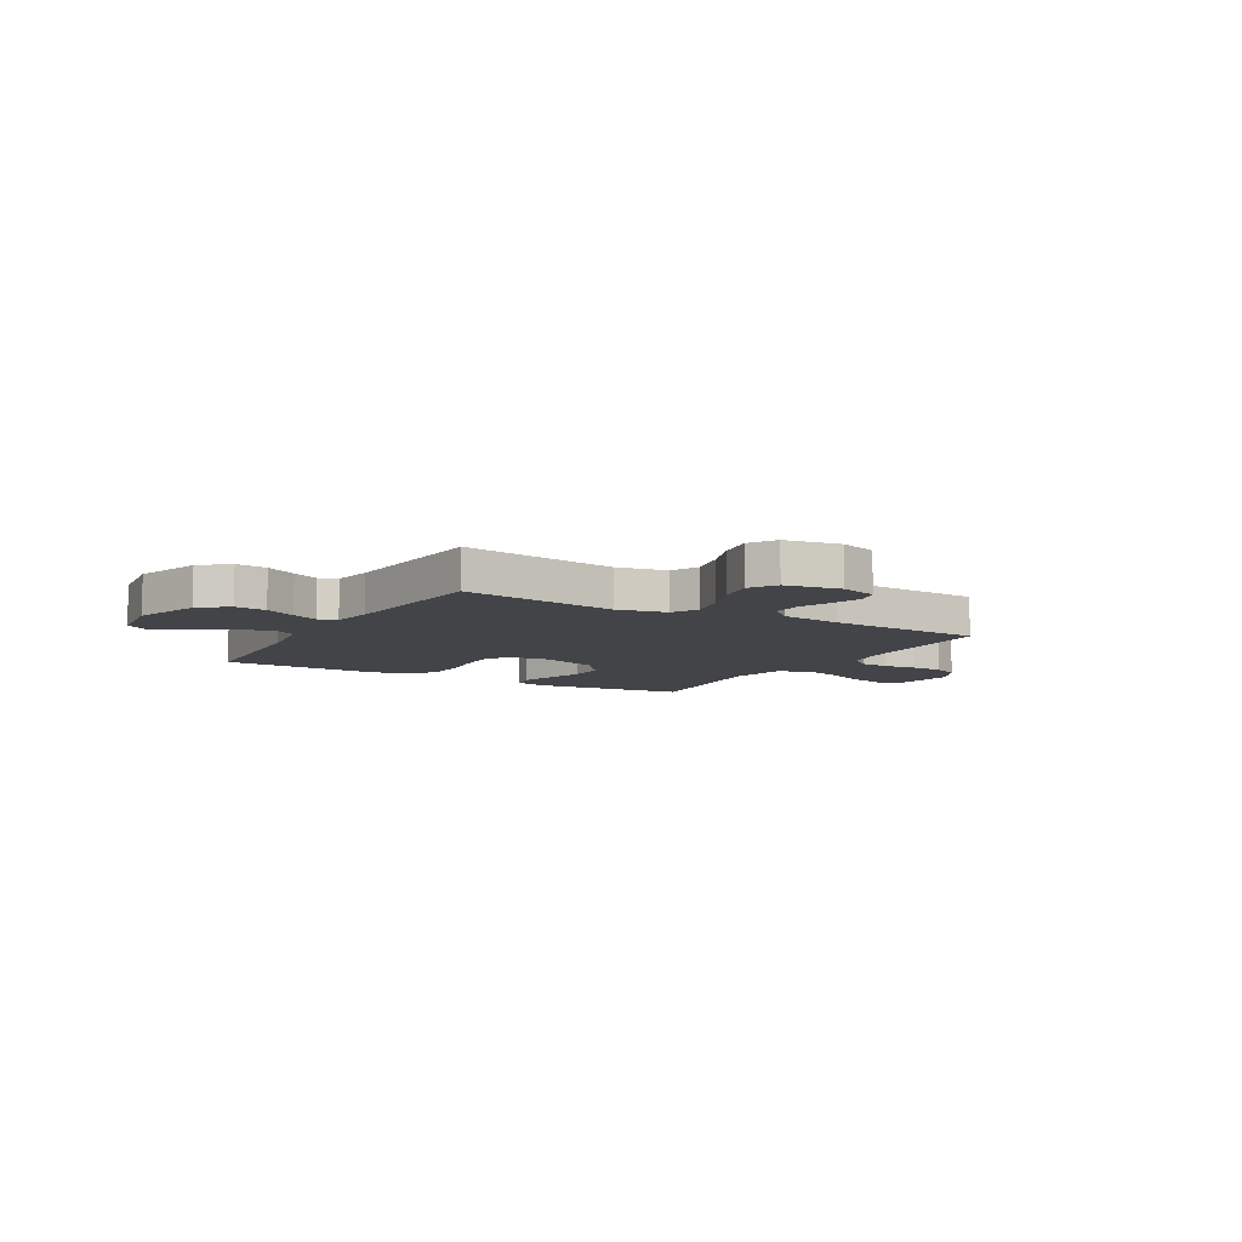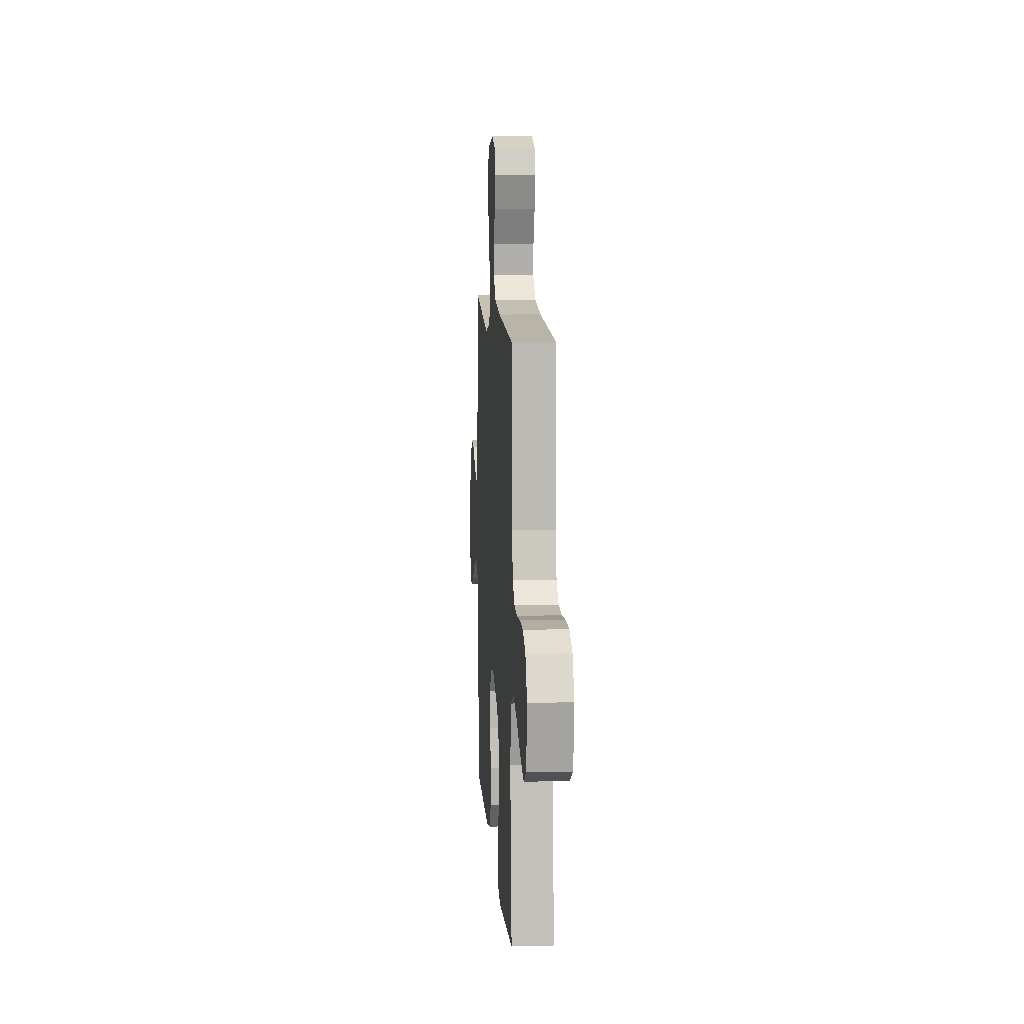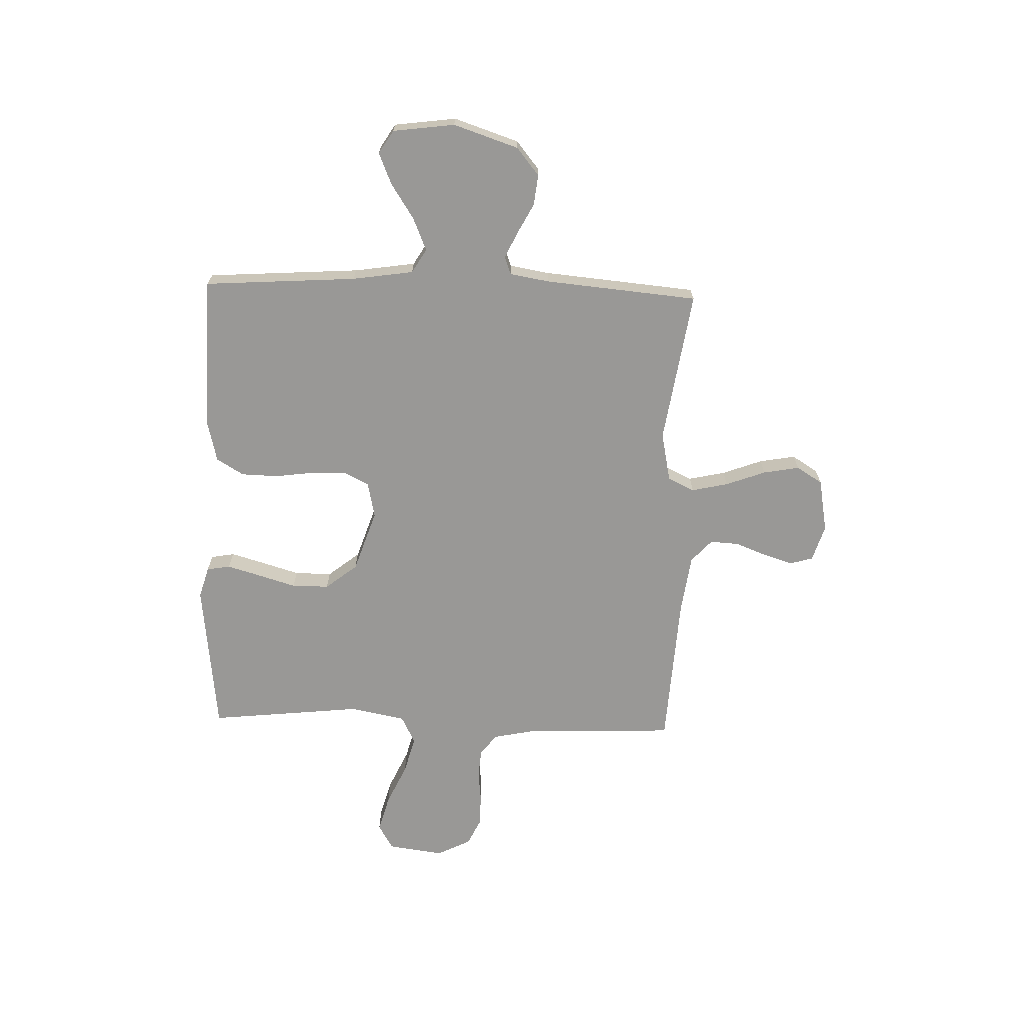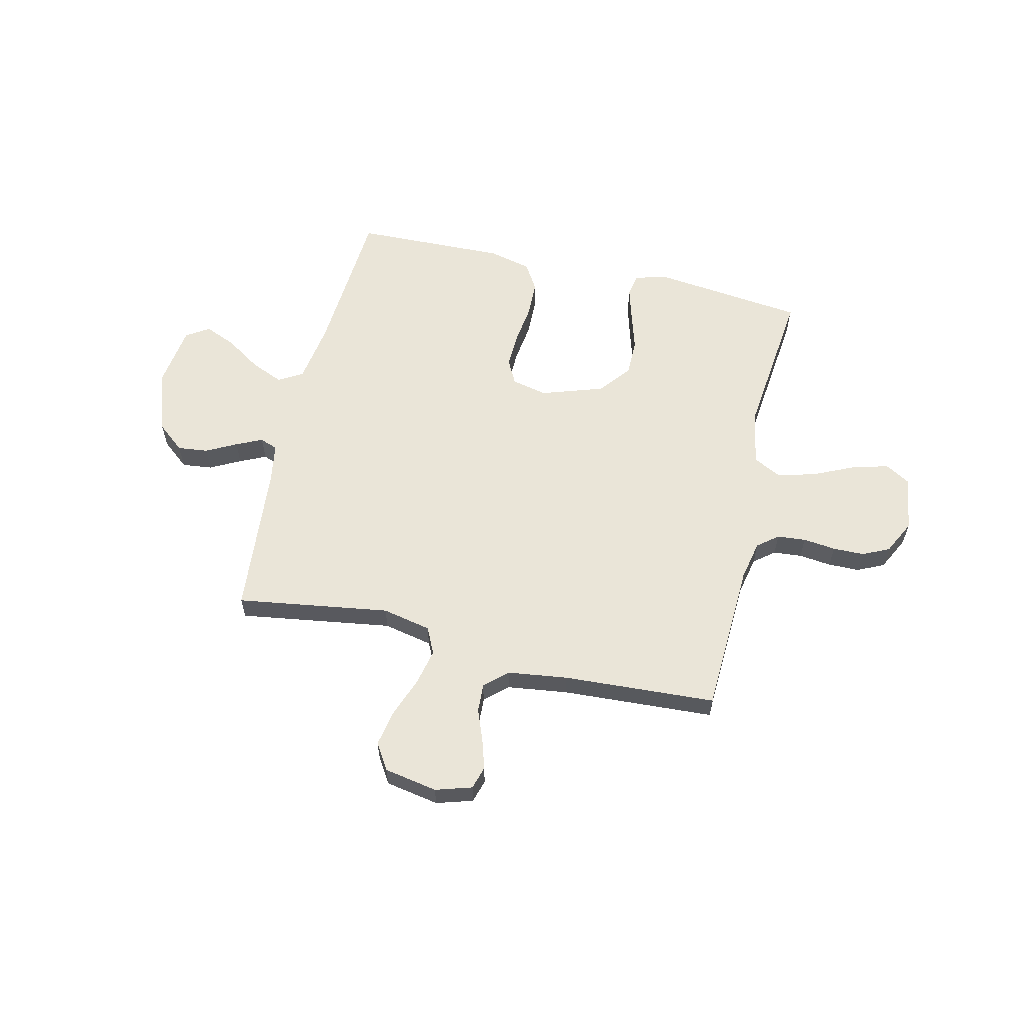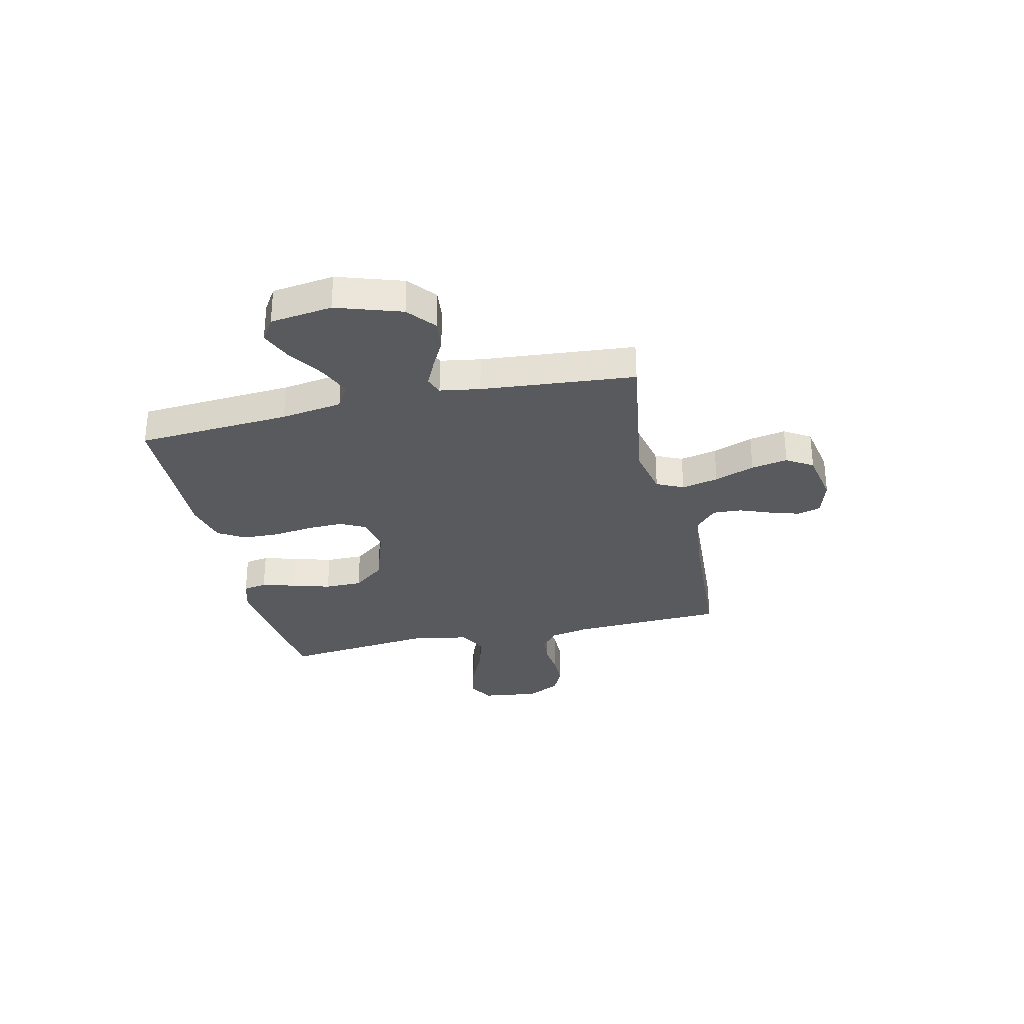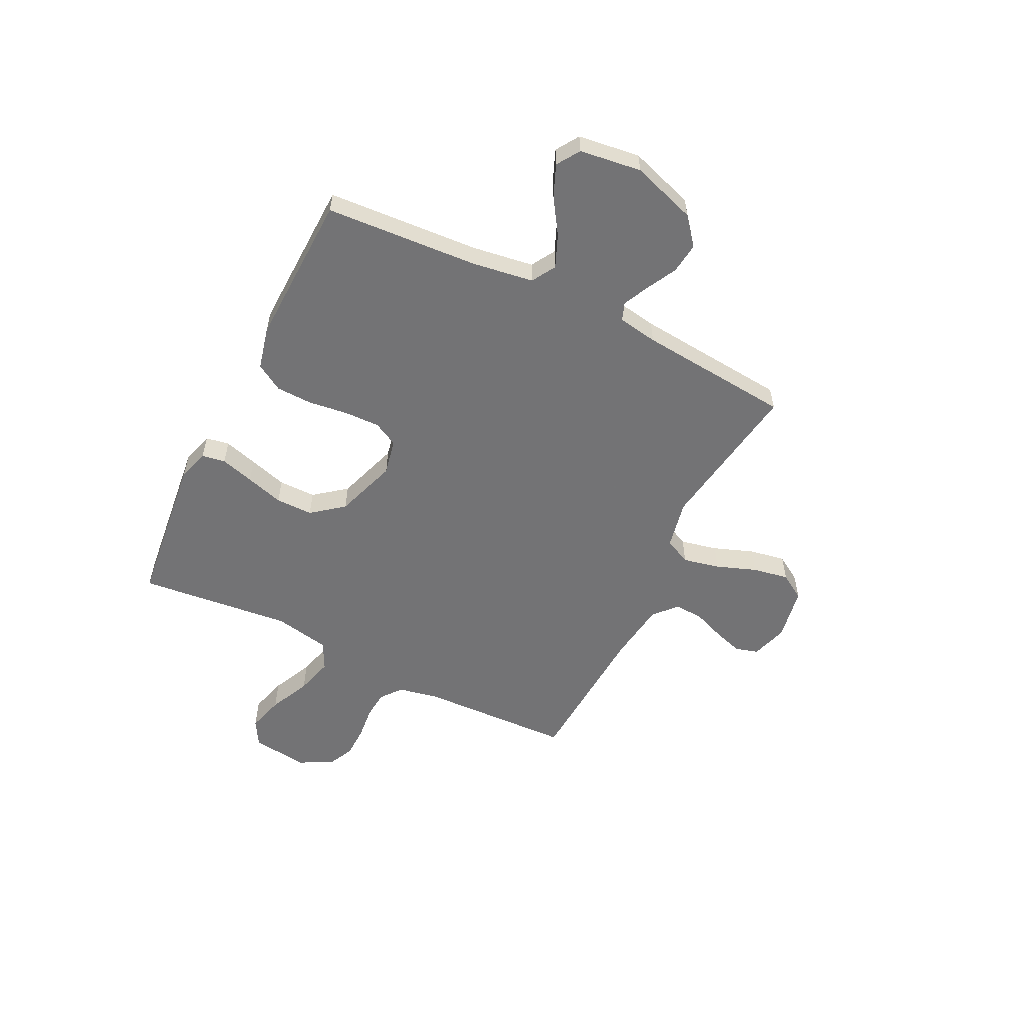
<metadata>
{"format":"obj","ext":"obj","renderer":"f3d","projection":"perspective","resolution":1024,"background":"white","views":[{"elev":-8.3,"azim":-30.3,"up":"+Y"},{"elev":9.7,"azim":86.1,"up":"+Z"},{"elev":-68.6,"azim":-91.8,"up":"+Y"},{"elev":59.6,"azim":13.3,"up":"+Y"},{"elev":-30.6,"azim":-77.0,"up":"+Y"},{"elev":-56.0,"azim":-116.4,"up":"+Y"}]}
</metadata>
<code>
v -0.5 0.07 -0.5
v -0.52 0.07 -0.2
v -0.538 0.07 -0.08
v -0.585 0.07 -0.052
v -0.649 0.07 -0.079
v -0.718 0.07 -0.124
v -0.78 0.07 -0.15
v -0.825 0.07 -0.121
v -0.841 0.07 0
v -0.799 0.07 0.127
v -0.745 0.07 0.171
v -0.685 0.07 0.164
v -0.626 0.07 0.133
v -0.575 0.07 0.109
v -0.54 0.07 0.122
v -0.527 0.07 0.2
v -0.5 0.07 0.5
v -0.2 0.07 0.454
v -0.104 0.07 0.474
v -0.079 0.07 0.526
v -0.095 0.07 0.598
v -0.124 0.07 0.676
v -0.137 0.07 0.747
v -0.105 0.07 0.798
v 0 0.07 0.817
v 0.071 0.07 0.795
v 0.084 0.07 0.75
v 0.066 0.07 0.692
v 0.042 0.07 0.63
v 0.039 0.07 0.574
v 0.083 0.07 0.534
v 0.2 0.07 0.518
v 0.5 0.07 0.5
v 0.512 0.07 0.2
v 0.528 0.07 0.122
v 0.568 0.07 0.09
v 0.624 0.07 0.085
v 0.688 0.07 0.092
v 0.75 0.07 0.091
v 0.802 0.07 0.066
v 0.835 0.07 0
v 0.82 0.07 -0.11
v 0.77 0.07 -0.139
v 0.698 0.07 -0.119
v 0.618 0.07 -0.082
v 0.544 0.07 -0.062
v 0.489 0.07 -0.09
v 0.468 0.07 -0.2
v 0.5 0.07 -0.5
v 0.2 0.07 -0.534
v 0.138 0.07 -0.516
v 0.13 0.07 -0.47
v 0.149 0.07 -0.404
v 0.171 0.07 -0.33
v 0.171 0.07 -0.257
v 0.122 0.07 -0.195
v 0 0.07 -0.154
v -0.07 0.07 -0.169
v -0.095 0.07 -0.217
v -0.093 0.07 -0.287
v -0.083 0.07 -0.364
v -0.085 0.07 -0.436
v -0.117 0.07 -0.489
v -0.2 0.07 -0.509
v -0.5 0 -0.5
v -0.52 0 -0.2
v -0.538 0 -0.08
v -0.585 0 -0.052
v -0.649 0 -0.079
v -0.718 0 -0.124
v -0.78 0 -0.15
v -0.825 0 -0.121
v -0.841 0 0
v -0.799 0 0.127
v -0.745 0 0.171
v -0.685 0 0.164
v -0.626 0 0.133
v -0.575 0 0.109
v -0.54 0 0.122
v -0.527 0 0.2
v -0.5 0 0.5
v -0.2 0 0.454
v -0.104 0 0.474
v -0.079 0 0.526
v -0.095 0 0.598
v -0.124 0 0.676
v -0.137 0 0.747
v -0.105 0 0.798
v 0 0 0.817
v 0.071 0 0.795
v 0.084 0 0.75
v 0.066 0 0.692
v 0.042 0 0.63
v 0.039 0 0.574
v 0.083 0 0.534
v 0.2 0 0.518
v 0.5 0 0.5
v 0.512 0 0.2
v 0.528 0 0.122
v 0.568 0 0.09
v 0.624 0 0.085
v 0.688 0 0.092
v 0.75 0 0.091
v 0.802 0 0.066
v 0.835 0 0
v 0.82 0 -0.11
v 0.77 0 -0.139
v 0.698 0 -0.119
v 0.618 0 -0.082
v 0.544 0 -0.062
v 0.489 0 -0.09
v 0.468 0 -0.2
v 0.5 0 -0.5
v 0.2 0 -0.534
v 0.138 0 -0.516
v 0.13 0 -0.47
v 0.149 0 -0.404
v 0.171 0 -0.33
v 0.171 0 -0.257
v 0.122 0 -0.195
v 0 0 -0.154
v -0.07 0 -0.169
v -0.095 0 -0.217
v -0.093 0 -0.287
v -0.083 0 -0.364
v -0.085 0 -0.436
v -0.117 0 -0.489
v -0.2 0 -0.509
f 64 1 2
f 63 64 2
f 62 63 2
f 61 62 2
f 60 61 2
f 59 60 2 3
f 58 59 3 4
f 57 58 4
f 52 53 54
f 51 52 54
f 50 51 54
f 49 50 54
f 48 49 54
f 47 48 54 55
f 43 44 45
f 42 43 45
f 41 42 45
f 40 41 45
f 39 40 45
f 38 39 45
f 37 38 45
f 36 37 45 46
f 35 36 46 47
f 32 33 34
f 47 55 56
f 35 47 56
f 34 35 56
f 32 34 56
f 31 32 56
f 27 28 29
f 26 27 29
f 25 26 29
f 24 25 29
f 23 24 29
f 22 23 29
f 21 22 29
f 20 21 29 30
f 16 17 18
f 15 16 18 19
f 11 12 13
f 10 11 13
f 9 10 13
f 8 9 13
f 7 8 13
f 6 7 13
f 5 6 13
f 4 5 13 14
f 57 4 14 15
f 31 56 57
f 30 31 57
f 20 30 57
f 19 20 57
f 15 19 57
f 66 65 128
f 66 128 127
f 66 127 126
f 66 126 125
f 66 125 124
f 67 66 124 123
f 68 67 123 122
f 68 122 121
f 118 117 116
f 118 116 115
f 118 115 114
f 118 114 113
f 118 113 112
f 119 118 112 111
f 109 108 107
f 109 107 106
f 109 106 105
f 109 105 104
f 109 104 103
f 109 103 102
f 109 102 101
f 110 109 101 100
f 111 110 100 99
f 98 97 96
f 120 119 111
f 120 111 99
f 120 99 98
f 120 98 96
f 120 96 95
f 93 92 91
f 93 91 90
f 93 90 89
f 93 89 88
f 93 88 87
f 93 87 86
f 93 86 85
f 94 93 85 84
f 82 81 80
f 83 82 80 79
f 77 76 75
f 77 75 74
f 77 74 73
f 77 73 72
f 77 72 71
f 77 71 70
f 77 70 69
f 78 77 69 68
f 79 78 68 121
f 121 120 95
f 121 95 94
f 121 94 84
f 121 84 83
f 121 83 79
f 1 65 66 2
f 2 66 67 3
f 3 67 68 4
f 4 68 69 5
f 5 69 70 6
f 6 70 71 7
f 7 71 72 8
f 8 72 73 9
f 9 73 74 10
f 10 74 75 11
f 11 75 76 12
f 12 76 77 13
f 13 77 78 14
f 14 78 79 15
f 15 79 80 16
f 16 80 81 17
f 17 81 82 18
f 18 82 83 19
f 19 83 84 20
f 20 84 85 21
f 21 85 86 22
f 22 86 87 23
f 23 87 88 24
f 24 88 89 25
f 25 89 90 26
f 26 90 91 27
f 27 91 92 28
f 28 92 93 29
f 29 93 94 30
f 30 94 95 31
f 31 95 96 32
f 32 96 97 33
f 33 97 98 34
f 34 98 99 35
f 35 99 100 36
f 36 100 101 37
f 37 101 102 38
f 38 102 103 39
f 39 103 104 40
f 40 104 105 41
f 41 105 106 42
f 42 106 107 43
f 43 107 108 44
f 44 108 109 45
f 45 109 110 46
f 46 110 111 47
f 47 111 112 48
f 48 112 113 49
f 49 113 114 50
f 50 114 115 51
f 51 115 116 52
f 52 116 117 53
f 53 117 118 54
f 54 118 119 55
f 55 119 120 56
f 56 120 121 57
f 57 121 122 58
f 58 122 123 59
f 59 123 124 60
f 60 124 125 61
f 61 125 126 62
f 62 126 127 63
f 63 127 128 64
f 64 128 65 1

</code>
